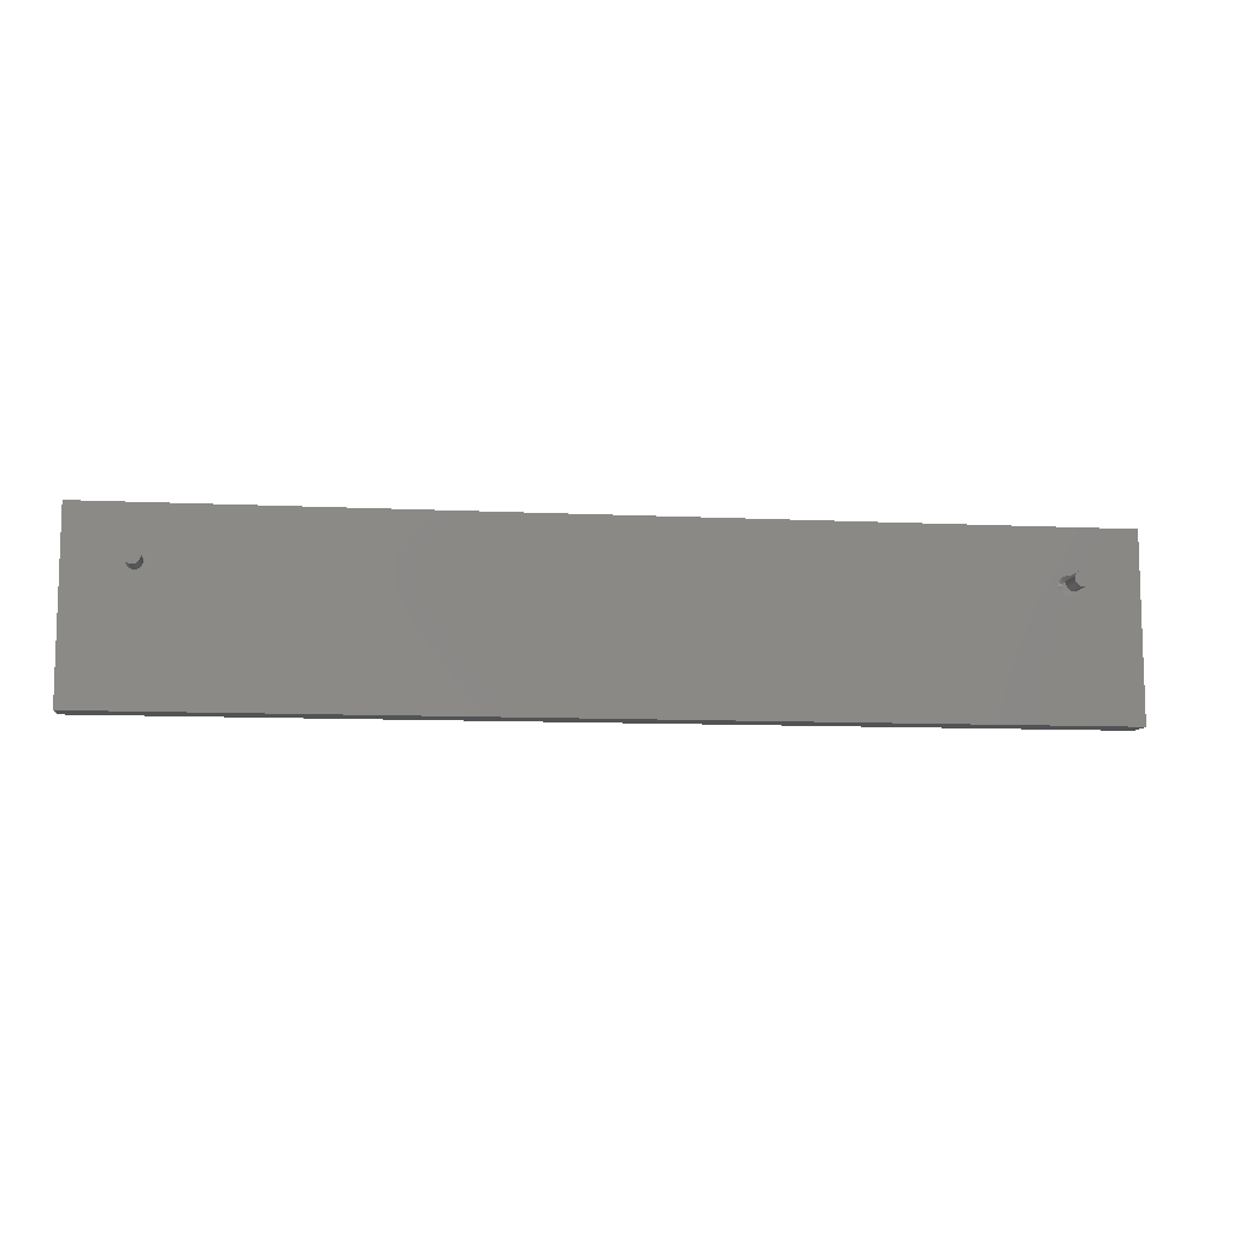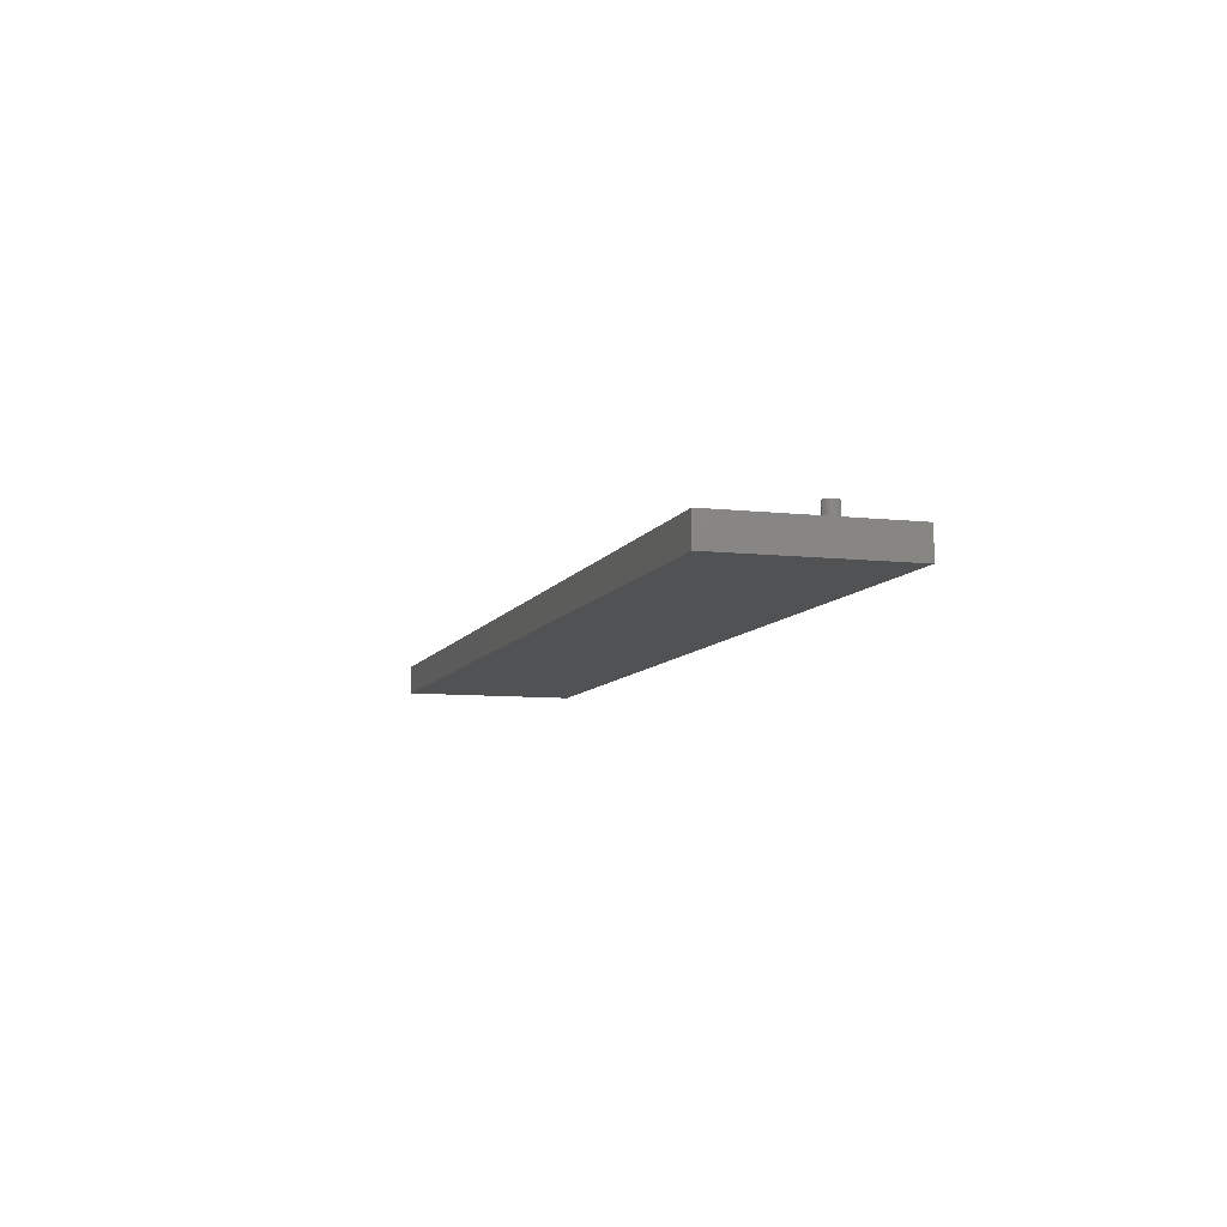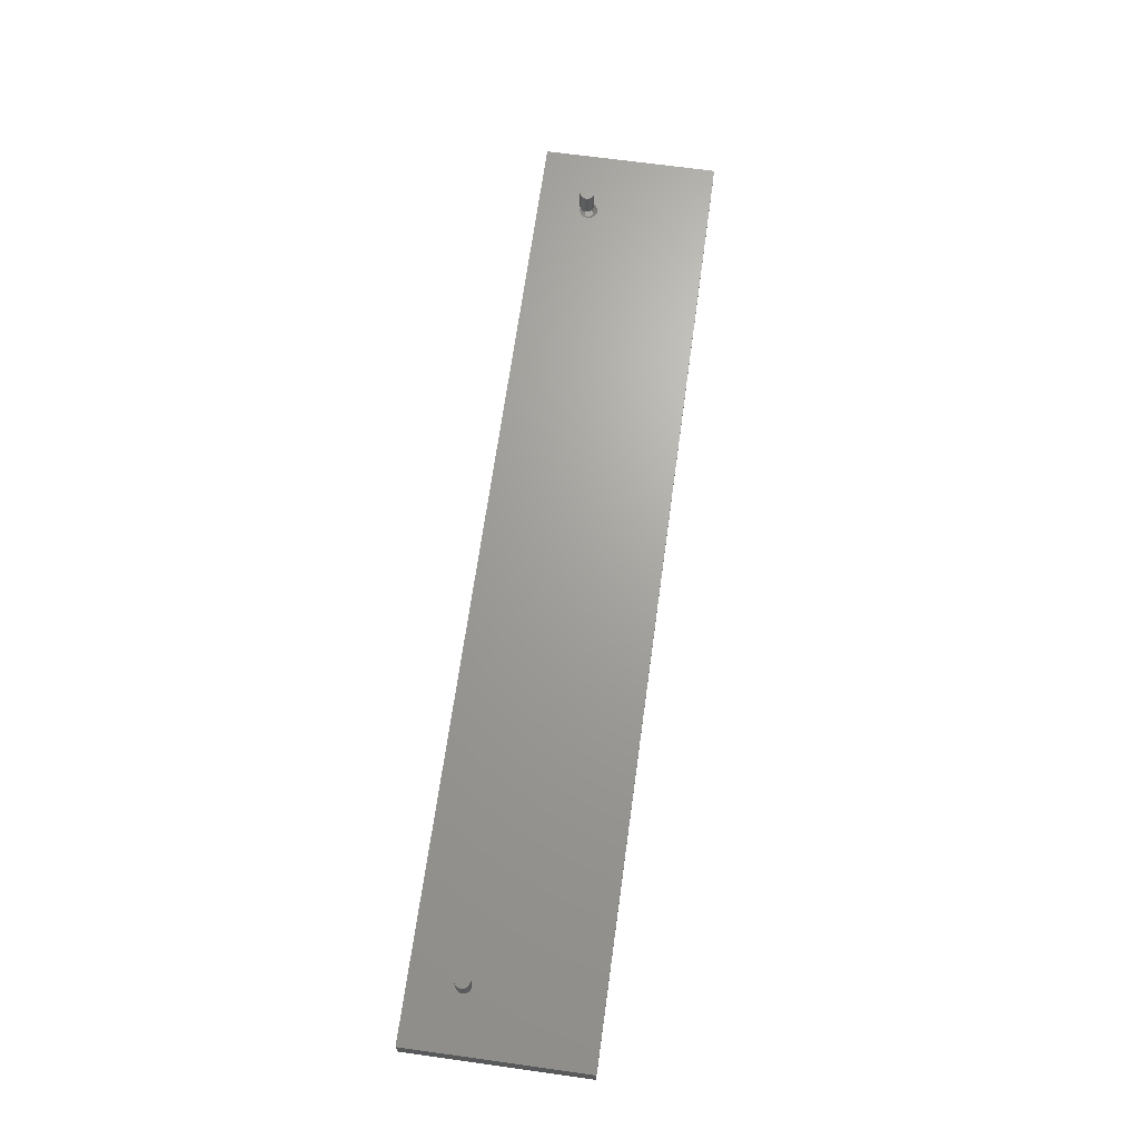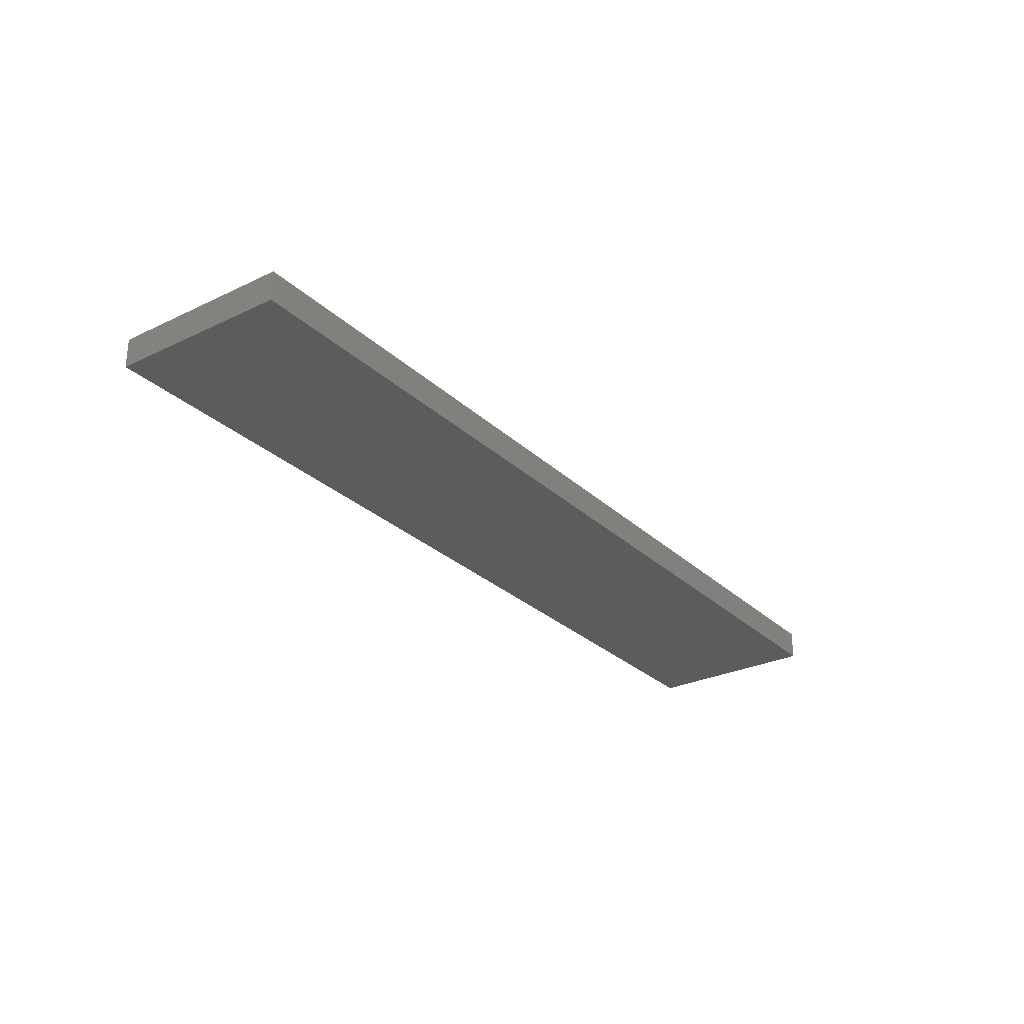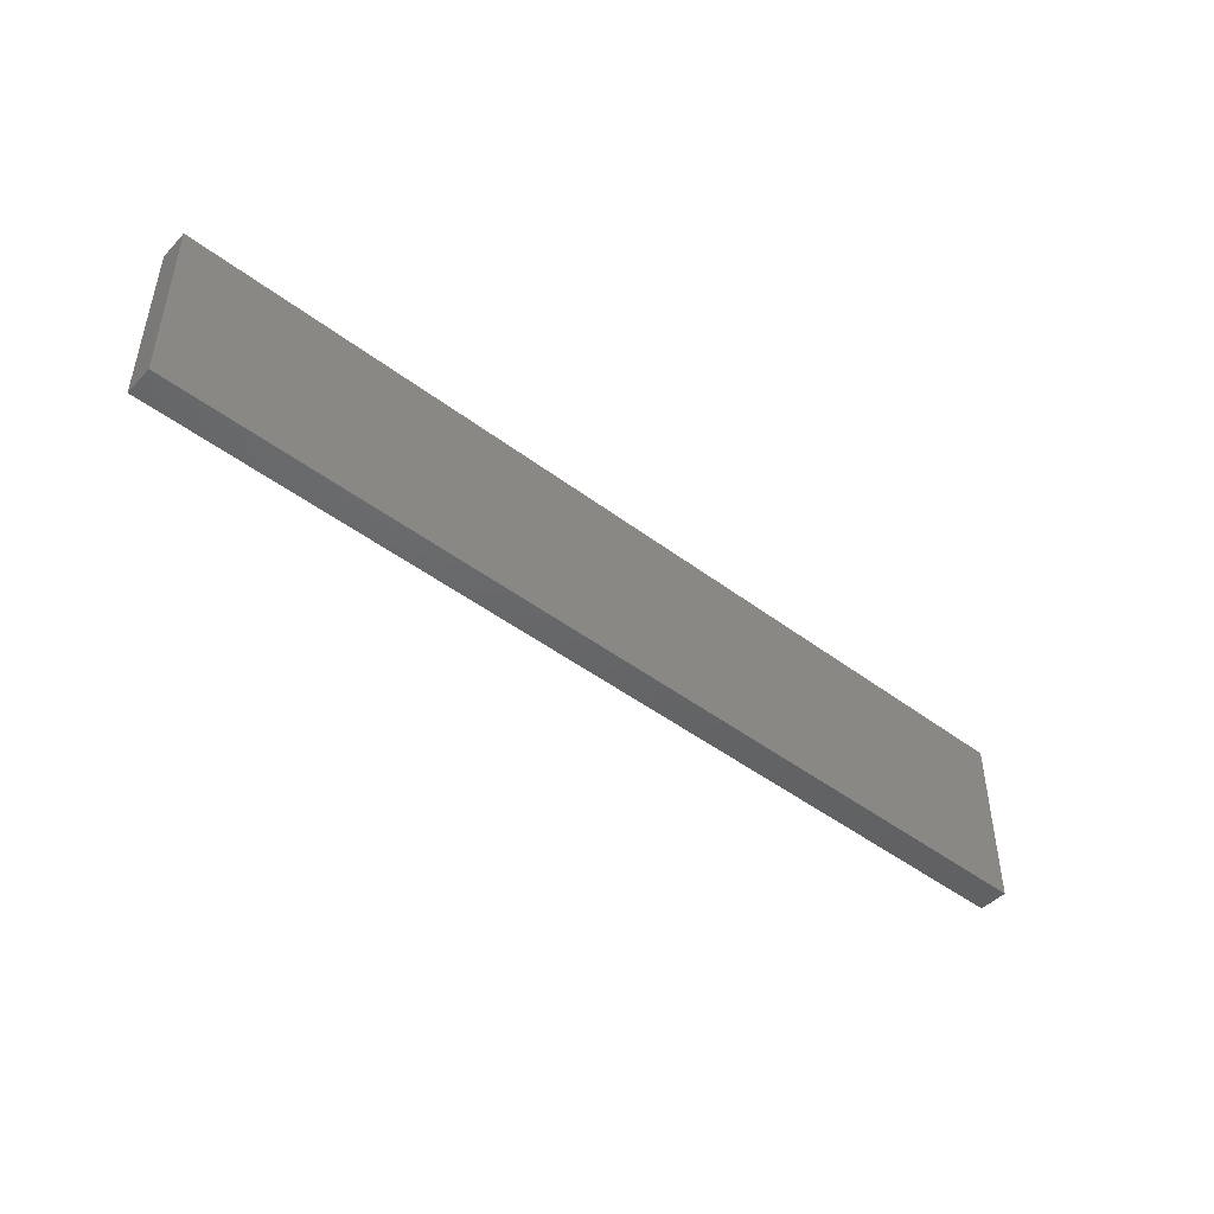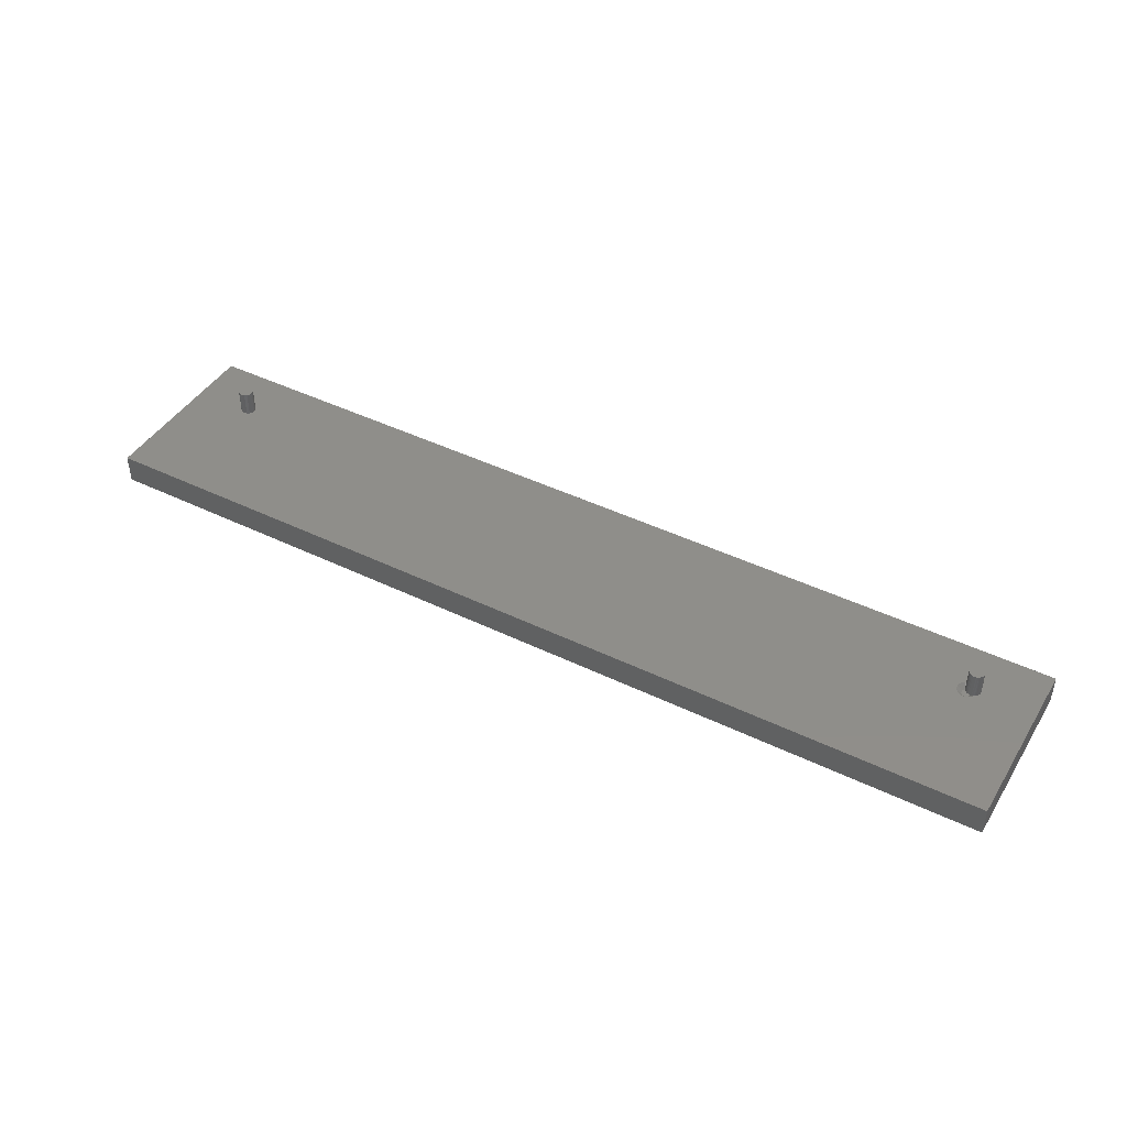
<metadata>
{"format":"stl","ext":"stl","renderer":"f3d","projection":"perspective","resolution":1024,"background":"white","views":[{"elev":-9.7,"azim":-7.2,"up":"+Y"},{"elev":-8.3,"azim":73.0,"up":"+Z"},{"elev":67.9,"azim":-82.1,"up":"+Z"},{"elev":-28.1,"azim":126.0,"up":"+Z"},{"elev":-46.4,"azim":139.2,"up":"+Y"},{"elev":43.8,"azim":29.7,"up":"+Z"}]}
</metadata>
<code>
# stl→obj: 202 verts, 400 faces
v 0.6494 0.072 0.04688
v 0.6435 0.07019 0.04688
v 0.6467 0.07283 0.04688
v 0.6449 0.07165 0.04688
v 0.6519 0.07065 0.04688
v 0.6422 0.06848 0.04688
v 0.6541 0.06884 0.04688
v 0.6414 0.0666 0.04688
v 0.6559 0.06664 0.04688
v 0.6408 0.06458 0.04688
v 0.6581 0.06139 0.04688
v 0.6408 0.06024 0.04688
v 0.6406 0.0625 0.04688
v 0.6439 0.05428 0.04688
v 0.6425 0.05606 0.04688
v 0.6582 0.05606 0.04688
v 0.6457 0.05281 0.04688
v 0.6584 0.05855 0.04688
v 0.6415 0.05807 0.04688
v 0.6575 0.05364 0.04688
v 0.6565 0.05136 0.04688
v 0.6543 0.0508 0.04688
v 0.652 0.05067 0.04688
v 0.6498 0.05097 0.04688
v 0.6476 0.05169 0.04688
v 0.6573 0.06412 0.04688
v 0.6509 0.07424 0.04688
v 0.6441 0.07311 0.04688
v 0.6487 0.07373 0.04688
v -0.6456 0.07235 0.04688
v -0.6438 0.07087 0.04688
v 0.6416 0.07293 0.04688
v 0.6391 0.07231 0.04688
v 0.6367 0.07125 0.04688
v -0.6424 0.06908 0.04688
v 0.6346 0.06981 0.04688
v -0.6413 0.06703 0.04688
v 0.6328 0.06801 0.04688
v 0.6313 0.06591 0.04688
v -0.6406 0.06481 0.04688
v 0.6302 0.06359 0.04688
v 0.6295 0.05584 0.04688
v -0.6424 0.05592 0.04688
v -0.6438 0.05413 0.04688
v 0.6303 0.05322 0.04688
v -0.6456 0.05265 0.04688
v -0.6477 0.05156 0.04688
v 0.6315 0.05079 0.04688
v 0.6332 0.04863 0.04688
v -0.6499 0.05089 0.04688
v -0.6522 0.05066 0.04688
v 0.6293 0.05855 0.04688
v 0.6295 0.06111 0.04688
v -0.6406 0.06019 0.04688
v -0.6413 0.05797 0.04688
v -0.6404 0.0625 0.04688
v -0.75 -0.1406 0.04688
v 0.6352 0.04682 0.04688
v -0.6545 0.05089 0.04688
v -0.6568 0.05156 0.04688
v -0.6588 0.05265 0.04688
v -0.6606 0.05413 0.04688
v -0.6621 0.05592 0.04688
v -0.6632 0.05797 0.04688
v -0.75 0.1436 0.04688
v -0.6638 0.06019 0.04688
v -0.6641 0.0625 0.04688
v -0.6638 0.06481 0.04688
v -0.6632 0.06703 0.04688
v -0.6621 0.06908 0.04688
v -0.6606 0.07087 0.04688
v -0.6588 0.07235 0.04688
v -0.6568 0.07344 0.04688
v -0.6545 0.07411 0.04688
v -0.6522 0.07434 0.04688
v -0.6499 0.07411 0.04688
v -0.6477 0.07344 0.04688
v 0.75 -0.1406 0.04688
v 0.6636 0.05844 0.04688
v 0.6627 0.05657 0.04688
v 0.6615 0.05487 0.04688
v 0.6601 0.05341 0.04688
v 0.6584 0.05223 0.04688
v 0.6549 0.04913 0.04688
v 0.653 0.04723 0.04688
v 0.6507 0.04572 0.04688
v 0.6482 0.04466 0.04688
v 0.6455 0.0441 0.04688
v 0.6428 0.04403 0.04688
v 0.6401 0.04448 0.04688
v 0.6376 0.04542 0.04688
v 0.75 0.1436 0.04688
v 0.6531 0.07432 0.04688
v 0.6553 0.07399 0.04688
v 0.6575 0.07324 0.04688
v 0.6594 0.07211 0.04688
v 0.6611 0.07063 0.04688
v 0.6625 0.06887 0.04688
v 0.6635 0.06688 0.04688
v 0.6641 0.06473 0.04688
v 0.6643 0.0625 0.04688
v 0.6641 0.06044 0.04688
v 0.6371 0.05855 0.03906
v 0.6372 0.05987 0.03906
v 0.6506 0.05855 0.03906
v 0.6504 0.05987 0.03906
v 0.6501 0.06113 0.03906
v 0.6494 0.0623 0.03906
v 0.6486 0.06332 0.03906
v 0.6464 0.06478 0.03906
v 0.6476 0.06416 0.03906
v 0.6438 0.0653 0.03906
v 0.6451 0.06517 0.03906
v 0.6413 0.06478 0.03906
v 0.6425 0.06517 0.03906
v 0.6401 0.06416 0.03906
v 0.6391 0.06332 0.03906
v 0.6376 0.06113 0.03906
v 0.6382 0.0623 0.03906
v 0.6504 0.05724 0.03906
v 0.6372 0.05724 0.03906
v 0.6376 0.05597 0.03906
v 0.6382 0.05481 0.03906
v 0.6391 0.05378 0.03906
v 0.6413 0.05232 0.03906
v 0.6401 0.05295 0.03906
v 0.6425 0.05194 0.03906
v 0.6438 0.05181 0.03906
v 0.6464 0.05232 0.03906
v 0.6451 0.05194 0.03906
v 0.6476 0.05295 0.03906
v 0.6486 0.05378 0.03906
v 0.6494 0.05481 0.03906
v 0.6501 0.05597 0.03906
v 0.6608 0.05413 0.08594
v 0.659 0.05265 0.08594
v 0.6643 0.0625 0.08594
v 0.6641 0.06019 0.08594
v 0.6634 0.05797 0.08594
v 0.6623 0.05592 0.08594
v 0.6406 0.0625 0.08594
v 0.6409 0.06019 0.08594
v 0.6415 0.05797 0.08594
v 0.6426 0.05592 0.08594
v 0.6441 0.05413 0.08594
v 0.6459 0.05265 0.08594
v 0.6479 0.05156 0.08594
v 0.6502 0.05089 0.08594
v 0.6525 0.05066 0.08594
v 0.6548 0.05089 0.08594
v 0.657 0.05156 0.08594
v 0.6441 0.07087 0.08594
v 0.6459 0.07235 0.08594
v 0.6409 0.06481 0.08594
v 0.6415 0.06703 0.08594
v 0.6426 0.06908 0.08594
v 0.6641 0.06481 0.08594
v 0.6634 0.06703 0.08594
v 0.6623 0.06908 0.08594
v 0.6608 0.07087 0.08594
v 0.659 0.07235 0.08594
v 0.657 0.07344 0.08594
v 0.6548 0.07411 0.08594
v 0.6525 0.07434 0.08594
v 0.6502 0.07411 0.08594
v 0.6479 0.07344 0.08594
v -0.6404 0.0625 0.08594
v -0.6406 0.06019 0.08594
v -0.6413 0.05797 0.08594
v -0.6424 0.05592 0.08594
v -0.6438 0.05413 0.08594
v -0.6456 0.05265 0.08594
v -0.6477 0.05156 0.08594
v -0.6499 0.05089 0.08594
v -0.6522 0.05066 0.08594
v -0.6545 0.05089 0.08594
v -0.6568 0.05156 0.08594
v -0.6588 0.05265 0.08594
v -0.6606 0.05413 0.08594
v -0.6621 0.05592 0.08594
v -0.6632 0.05797 0.08594
v -0.6638 0.06019 0.08594
v -0.6641 0.0625 0.08594
v -0.6638 0.06481 0.08594
v -0.6632 0.06703 0.08594
v -0.6621 0.06908 0.08594
v -0.6606 0.07087 0.08594
v -0.6588 0.07235 0.08594
v -0.6568 0.07344 0.08594
v -0.6545 0.07411 0.08594
v -0.6522 0.07434 0.08594
v -0.6499 0.07411 0.08594
v -0.6477 0.07344 0.08594
v -0.6456 0.07235 0.08594
v -0.6438 0.07087 0.08594
v -0.6424 0.06908 0.08594
v -0.6413 0.06703 0.08594
v -0.6406 0.06481 0.08594
v -0.75 -0.1406 0
v -0.75 0.1436 0
v 0.75 -0.1406 0
v 0.75 0.1436 0
f 1 2 3
f 2 4 3
f 5 2 1
f 5 6 2
f 7 6 5
f 8 6 7
f 9 8 7
f 10 8 9
f 11 12 13
f 14 15 16
f 17 14 16
f 18 16 15
f 18 15 19
f 18 19 12
f 18 12 11
f 20 21 22
f 20 22 23
f 20 23 24
f 20 24 25
f 20 25 17
f 20 17 16
f 9 26 10
f 10 26 11
f 10 11 13
f 3 27 28
f 3 29 27
f 30 31 28
f 32 28 31
f 33 32 31
f 33 31 34
f 34 31 35
f 34 35 36
f 36 35 37
f 36 37 38
f 39 38 37
f 37 40 39
f 41 39 40
f 42 43 44
f 42 44 45
f 45 44 46
f 45 46 47
f 45 47 48
f 48 47 49
f 49 47 50
f 49 50 51
f 52 53 54
f 52 54 55
f 52 55 43
f 52 43 42
f 56 54 53
f 56 53 41
f 56 41 40
f 57 58 49
f 57 49 51
f 57 51 59
f 57 59 60
f 57 60 61
f 57 61 62
f 57 62 63
f 57 63 64
f 65 57 64
f 65 64 66
f 65 66 67
f 65 67 68
f 65 68 69
f 65 69 70
f 65 70 71
f 65 71 72
f 65 72 73
f 65 73 74
f 65 74 75
f 65 75 76
f 65 76 77
f 78 79 80
f 78 80 81
f 78 81 82
f 78 82 83
f 78 83 21
f 78 21 84
f 78 84 85
f 78 85 86
f 78 86 87
f 78 87 88
f 78 88 89
f 78 89 90
f 78 90 91
f 78 91 58
f 78 58 57
f 92 65 77
f 92 77 30
f 92 30 28
f 92 28 27
f 92 27 93
f 92 93 94
f 92 94 95
f 92 95 96
f 92 96 97
f 92 97 98
f 92 98 99
f 92 99 100
f 92 100 101
f 92 101 102
f 92 102 79
f 92 79 78
f 103 104 52
f 104 53 52
f 18 11 105
f 11 106 105
f 107 106 26
f 106 11 26
f 9 7 108
f 107 9 108
f 107 26 9
f 7 5 109
f 108 7 109
f 110 111 1
f 111 5 1
f 109 5 111
f 28 32 112
f 113 28 112
f 33 34 114
f 115 33 114
f 115 32 33
f 112 32 115
f 34 36 116
f 114 34 116
f 36 38 117
f 116 36 117
f 39 41 118
f 119 39 118
f 119 117 39
f 104 41 53
f 118 41 104
f 38 39 117
f 3 28 113
f 3 113 110
f 3 110 1
f 105 120 18
f 120 16 18
f 52 42 103
f 42 121 103
f 122 121 45
f 121 42 45
f 48 49 123
f 122 48 123
f 122 45 48
f 49 58 124
f 123 49 124
f 125 126 91
f 126 58 91
f 124 58 126
f 90 89 127
f 125 90 127
f 125 91 90
f 89 88 128
f 127 89 128
f 87 86 129
f 130 87 129
f 130 88 87
f 128 88 130
f 86 85 131
f 129 86 131
f 85 84 132
f 131 85 132
f 132 84 133
f 120 20 16
f 134 20 120
f 21 20 134
f 21 134 133
f 21 133 84
f 135 136 82
f 101 137 102
f 102 137 138
f 102 138 79
f 79 138 139
f 79 139 80
f 80 139 140
f 80 140 81
f 81 140 135
f 81 135 82
f 141 13 142
f 142 13 12
f 142 12 143
f 143 12 19
f 143 19 144
f 144 19 15
f 144 15 145
f 145 15 14
f 145 14 146
f 146 14 17
f 146 17 147
f 147 17 25
f 147 25 148
f 148 25 24
f 148 24 149
f 149 24 23
f 149 23 150
f 150 23 22
f 150 22 151
f 151 22 21
f 151 21 136
f 136 21 83
f 136 83 82
f 152 153 4
f 13 141 10
f 10 141 154
f 10 154 8
f 8 154 155
f 8 155 6
f 6 155 156
f 6 156 2
f 2 156 152
f 2 152 4
f 137 101 157
f 157 101 100
f 157 100 158
f 158 100 99
f 158 99 159
f 159 99 98
f 159 98 160
f 160 98 97
f 160 97 161
f 161 97 96
f 161 96 162
f 162 96 95
f 162 95 163
f 163 95 94
f 163 94 164
f 164 94 93
f 164 93 165
f 165 93 27
f 165 27 166
f 166 27 29
f 166 29 153
f 153 29 3
f 153 3 4
f 161 152 160
f 152 156 160
f 160 156 159
f 159 156 155
f 159 155 158
f 139 144 140
f 140 144 145
f 140 145 135
f 145 146 135
f 153 152 161
f 153 161 162
f 153 162 163
f 153 163 164
f 153 164 165
f 153 165 166
f 136 135 146
f 136 146 147
f 136 147 148
f 136 148 149
f 136 149 150
f 136 150 151
f 158 155 157
f 157 155 154
f 157 154 137
f 137 154 141
f 137 141 138
f 138 141 142
f 138 142 139
f 139 142 143
f 139 143 144
f 56 167 54
f 54 167 168
f 54 168 55
f 55 168 169
f 55 169 43
f 43 169 170
f 43 170 44
f 44 170 171
f 44 171 46
f 46 171 172
f 46 172 47
f 47 172 173
f 47 173 50
f 50 173 174
f 50 174 51
f 51 174 175
f 51 175 59
f 59 175 176
f 59 176 60
f 60 176 177
f 60 177 61
f 61 177 178
f 61 178 62
f 62 178 179
f 62 179 63
f 63 179 180
f 63 180 64
f 64 180 181
f 64 181 66
f 66 181 182
f 66 182 67
f 67 182 183
f 67 183 68
f 68 183 184
f 68 184 69
f 69 184 185
f 69 185 70
f 70 185 186
f 70 186 71
f 71 186 187
f 71 187 72
f 72 187 188
f 72 188 73
f 73 188 189
f 73 189 74
f 74 189 190
f 74 190 75
f 75 190 191
f 75 191 76
f 76 191 192
f 76 192 77
f 77 192 193
f 77 193 30
f 30 193 194
f 30 194 31
f 31 194 195
f 31 195 35
f 35 195 196
f 35 196 37
f 37 196 197
f 37 197 40
f 40 197 198
f 40 198 56
f 56 198 167
f 194 187 195
f 187 186 195
f 195 186 196
f 196 186 185
f 196 185 197
f 169 180 170
f 170 180 179
f 170 179 171
f 179 178 171
f 188 187 194
f 188 194 193
f 188 193 192
f 188 192 191
f 188 191 190
f 188 190 189
f 172 171 178
f 172 178 177
f 172 177 176
f 172 176 175
f 172 175 174
f 172 174 173
f 197 185 198
f 198 185 184
f 198 184 167
f 167 184 183
f 167 183 168
f 168 183 182
f 168 182 169
f 169 182 181
f 169 181 180
f 116 112 115
f 116 115 114
f 112 116 113
f 113 116 117
f 117 119 113
f 119 110 113
f 119 111 110
f 119 109 111
f 109 119 108
f 119 118 108
f 108 118 107
f 118 104 107
f 107 104 106
f 103 106 104
f 121 122 120
f 120 122 134
f 122 123 134
f 134 123 133
f 123 124 133
f 133 124 126
f 133 126 132
f 132 126 125
f 132 125 127
f 127 128 132
f 128 131 132
f 131 128 130
f 131 130 129
f 105 106 103
f 105 103 121
f 105 121 120
f 199 200 201
f 201 200 202
f 65 200 57
f 57 200 199
f 92 202 65
f 65 202 200
f 78 201 92
f 92 201 202
f 57 199 78
f 78 199 201

</code>
